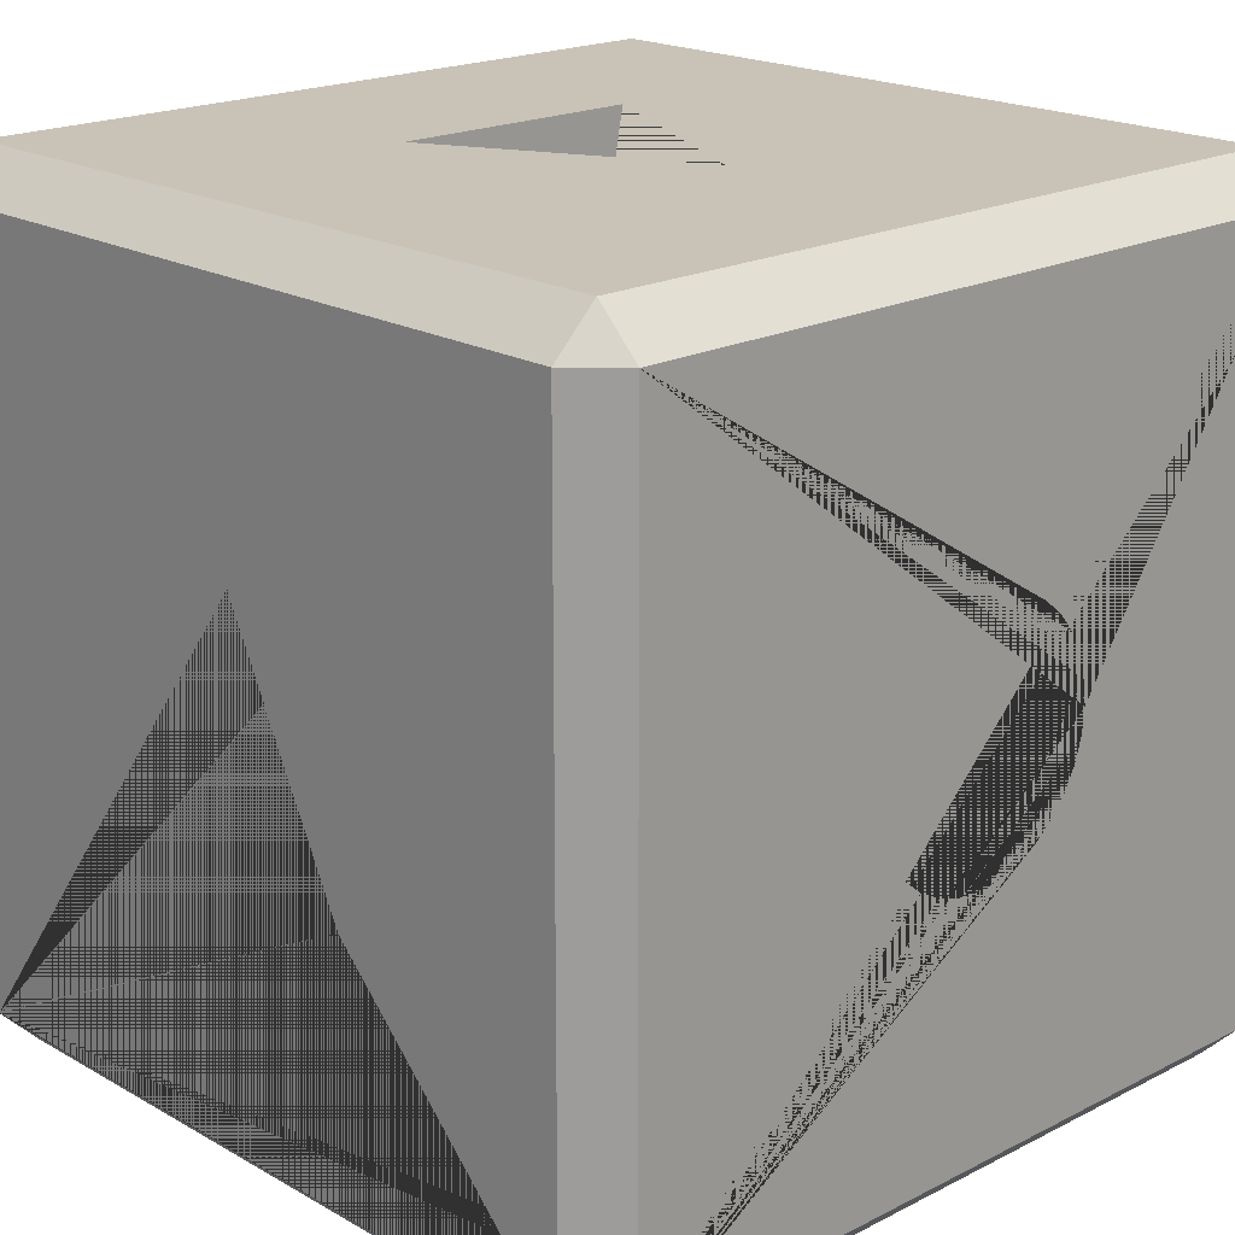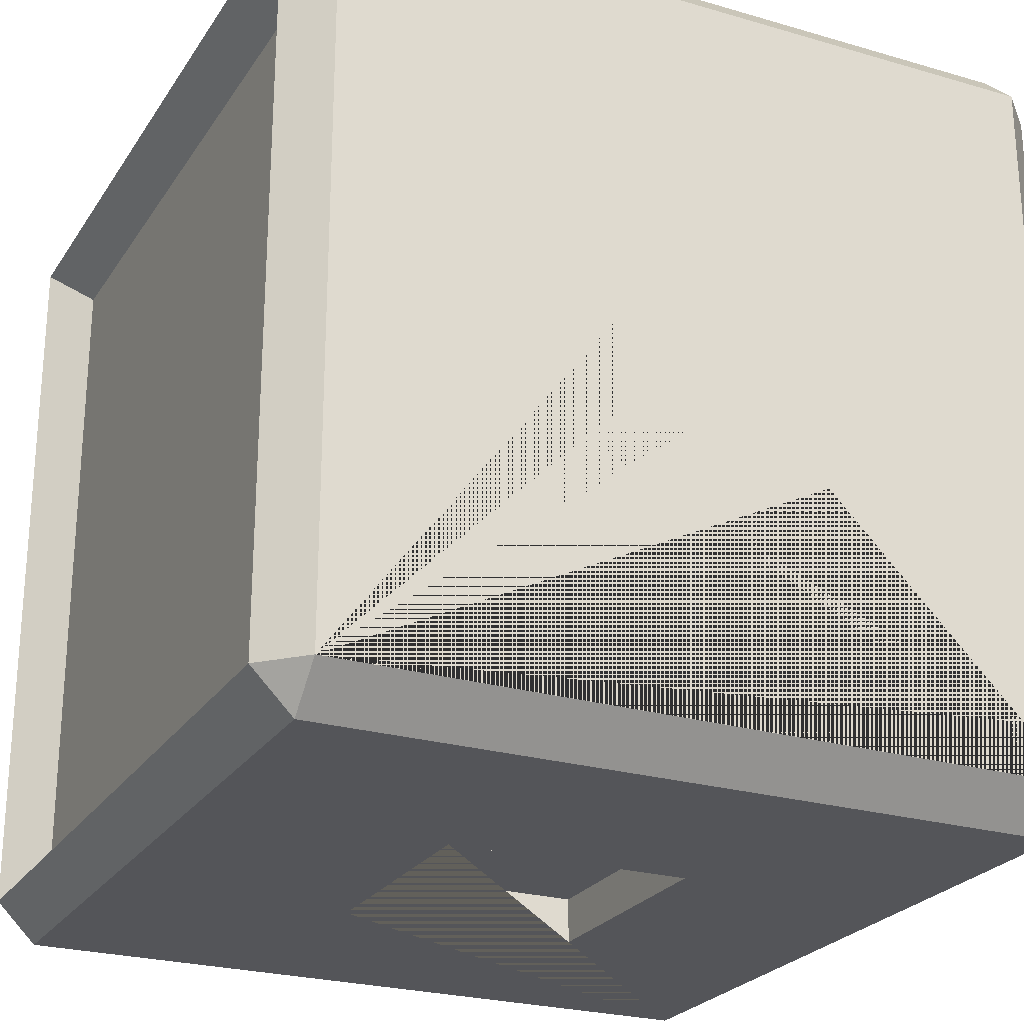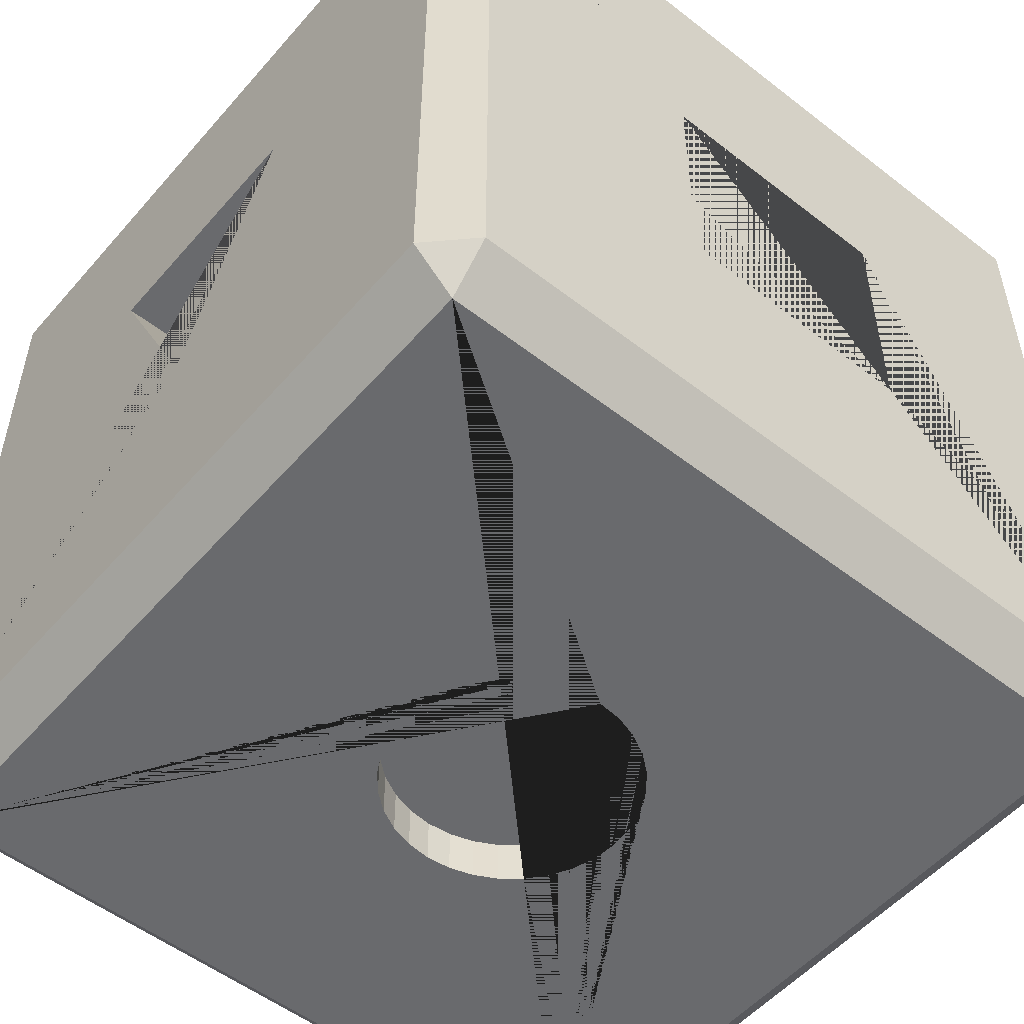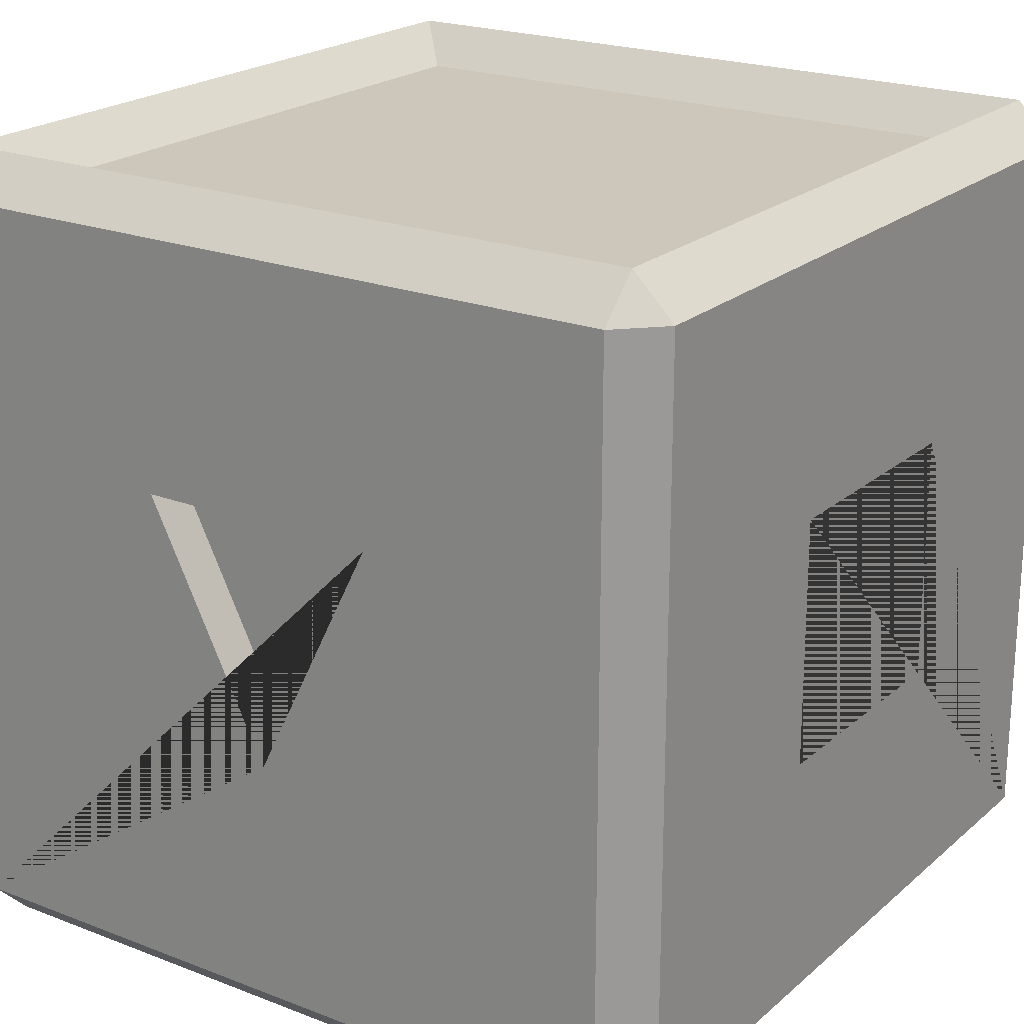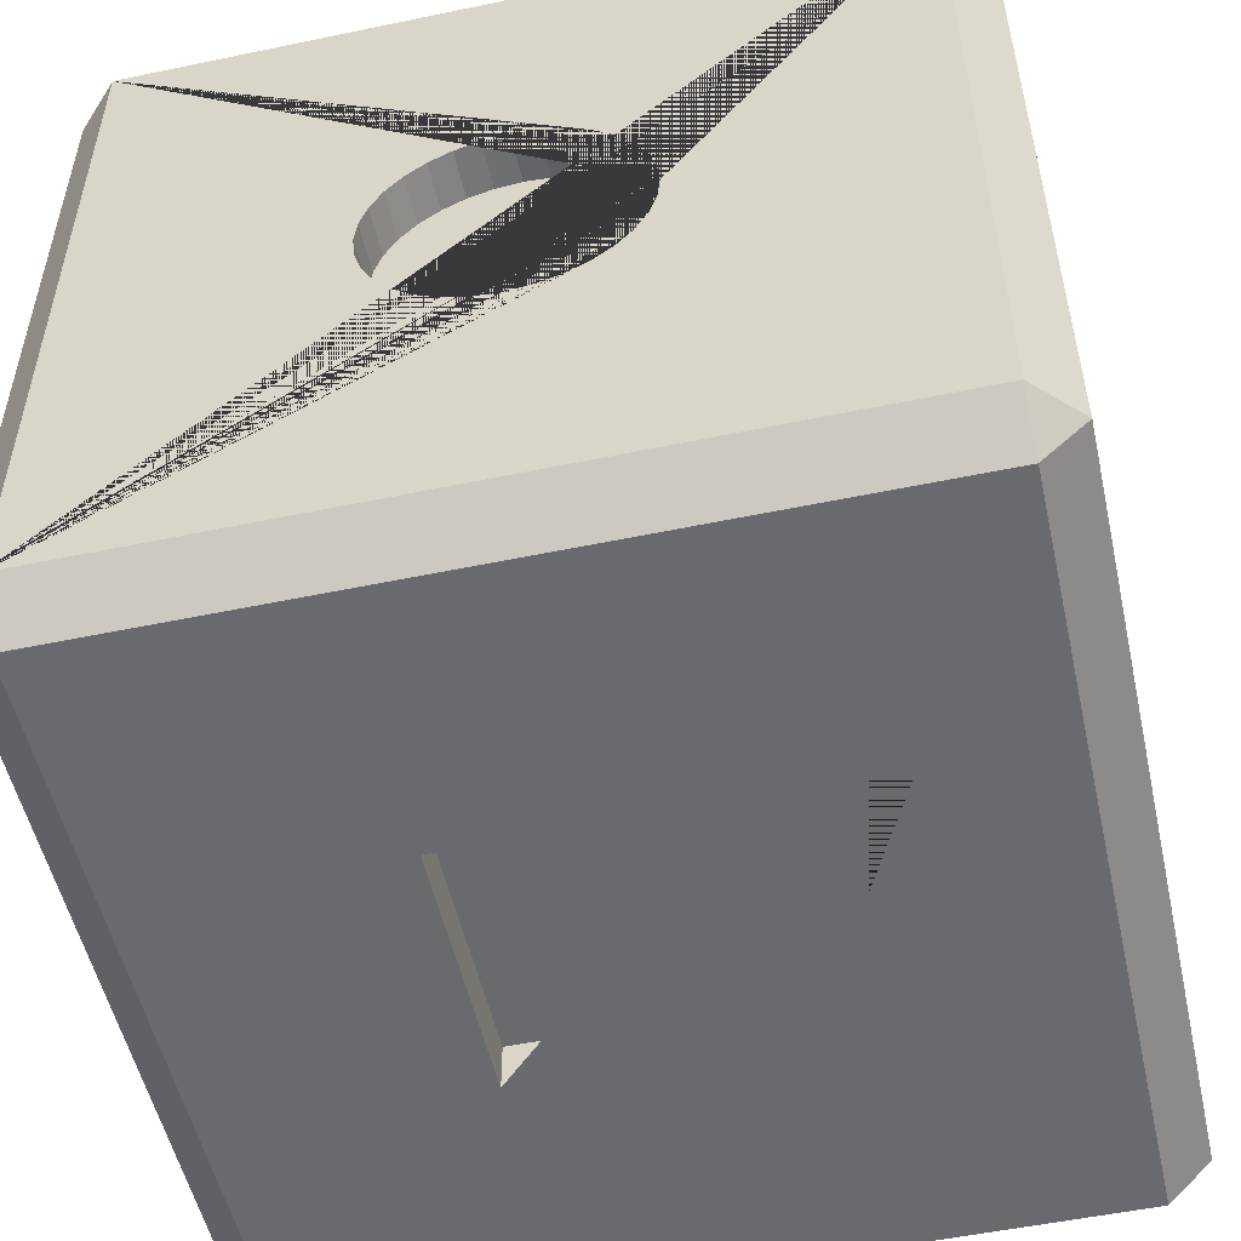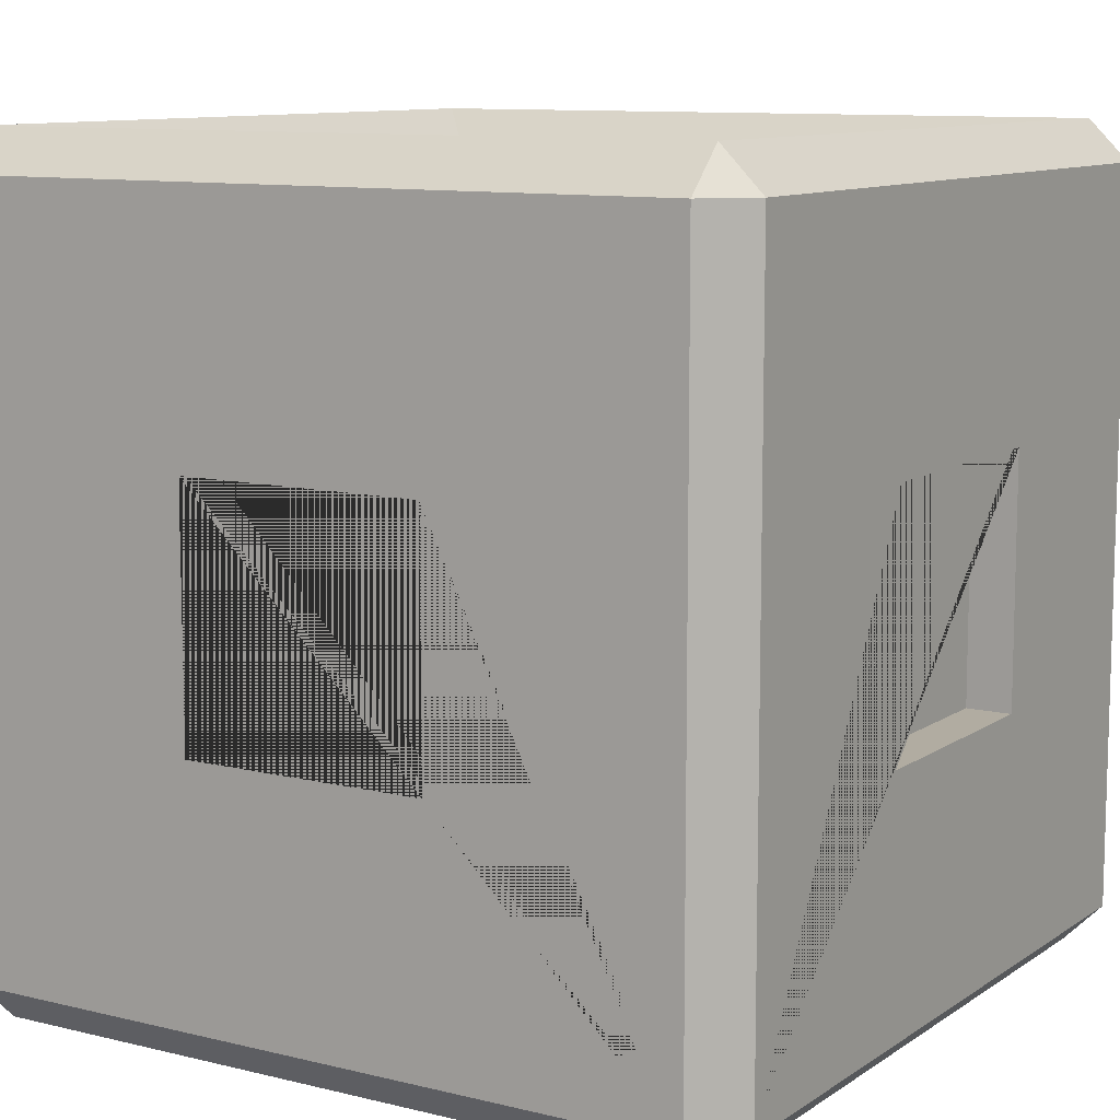
<metadata>
{"format":"obj","ext":"obj","renderer":"f3d","projection":"perspective","resolution":1024,"background":"white","views":[{"elev":19.5,"azim":136.5,"up":"+Y"},{"elev":-24.8,"azim":64.5,"up":"+Y"},{"elev":-53.1,"azim":-129.8,"up":"+Z"},{"elev":21.4,"azim":-145.6,"up":"+Z"},{"elev":-53.0,"azim":-167.4,"up":"+Y"},{"elev":10.2,"azim":-58.1,"up":"+Z"}]}
</metadata>
<code>
g CubeWithSlotSymbols
v -0.3 0.89 0.3
v 0.3 0.89 0.3
v 1e-06 0.89 -0.3
v 0.89 -0.3 0.3
v 0.89 -0.3 -0.3
v 0.89 0.3 -1e-06
v -0.3 -0.89 -0.3
v -0.3 -0.89 0.3
v 0.3 -0.89 -0.3
v 0.3 -0.89 0.3
v -0.89 -0.3 0.3
v -0.89 0.3 0.3
v -0.89 -0.3 -0.3
v -0.89 0.3 -0.3
v 0 0.3 -0.89
v 0.05853 0.2942 -0.89
v 0.1148 0.2772 -0.89
v 0.1667 0.2494 -0.89
v 0.2121 0.2121 -0.89
v 0.2494 0.1667 -0.89
v 0.2772 0.1148 -0.89
v 0.2942 0.05853 -0.89
v 0.3 0 -0.89
v 0.2942 -0.05853 -0.89
v 0.2772 -0.1148 -0.89
v 0.2494 -0.1667 -0.89
v 0.2121 -0.2121 -0.89
v 0.1667 -0.2494 -0.89
v 0.1148 -0.2772 -0.89
v 0.05853 -0.2942 -0.89
v -0 -0.3 -0.89
v -0.05853 -0.2942 -0.89
v -0.1148 -0.2772 -0.89
v -0.1667 -0.2494 -0.89
v -0.2121 -0.2121 -0.89
v -0.2494 -0.1667 -0.89
v -0.2772 -0.1148 -0.89
v -0.2942 -0.05853 -0.89
v -0.3 0 -0.89
v -0.2942 0.05853 -0.89
v -0.2772 0.1148 -0.89
v -0.2494 0.1667 -0.89
v -0.2121 0.2121 -0.89
v -0.1667 0.2494 -0.89
v -0.1148 0.2772 -0.89
v -0.05853 0.2942 -0.89
v -0.9 1 -0.9
v 0.9 1 -0.9
v -0.9 1 0.9
v 0.9 1 0.9
v 0.8 0.8 0.9
v -0.8 0.8 0.9
v 0.9 0.9 -1
v -1 0.9 0.9
v 1 0.9 0.9
v 1 0.9 -0.9
v -0.9 0.9 -1
v -1 0.9 -0.9
v 0 0 0
v -0.9 -1 -0.9
v 0.9 -1 -0.9
v -0.9 -1 0.9
v 0.9 -1 0.9
v 0.8 -0.8 0.9
v -0.8 -0.8 0.9
v 0.9 -0.9 -1
v -1 -0.9 0.9
v 1 -0.9 0.9
v 1 -0.9 -0.9
v -0.9 -0.9 -1
v -1 -0.9 -0.9
v -0.9 0.9 1
v -0.9 -0.9 1
v 0.9 0.9 1
v 0.9 -0.9 1
v 0 0.3 -1
v 0.05853 0.2942 -1
v -0.05853 0.2942 -1
v 0.1148 0.2772 -1
v -0.1148 0.2772 -1
v -0.1667 0.2494 -1
v 0.1667 0.2494 -1
v 0.2121 0.2121 -1
v -0.2121 0.2121 -1
v -0.2494 0.1667 -1
v 0.2494 0.1667 -1
v -0.2772 0.1148 -1
v 0.2772 0.1148 -1
v 0.2942 0.05853 -1
v -0.2942 0.05853 -1
v 0.3 0 -1
v 0.2942 -0.05853 -1
v 0.2772 -0.1148 -1
v 0.2494 -0.1667 -1
v 0.2121 -0.2121 -1
v 0.1667 -0.2494 -1
v 0.1148 -0.2772 -1
v 0.05853 -0.2942 -1
v -0 -0.3 -1
v -0.05853 -0.2942 -1
v -0.1148 -0.2772 -1
v -0.1667 -0.2494 -1
v -0.2494 -0.1667 -1
v -0.2121 -0.2121 -1
v -0.3 0 -1
v -0.2942 -0.05853 -1
v -0.2772 -0.1148 -1
v -1 -0.3 -0.3
v -1 0.3 -0.3
v -1 0.3 0.3
v -1 -0.3 0.3
v 0.3 -1 -0.3
v 0.3 -1 0.3
v -0.3 -1 0.3
v -0.3 -1 -0.3
v 1 0.3 -1e-06
v 1 -0.3 0.3
v 1 -0.3 -0.3
v 1e-06 1 -0.3
v -0.3 1 0.3
v 0.3 1 0.3
f 2 3 1
f 2 121 119 3
f 1 120 121 2
f 5 6 4
f 5 118 116 6
f 4 117 118 5
f 7 9 10 8
f 9 112 113 10
f 7 115 112 9
f 10 113 114 8
f 11 111 110 12
f 13 11 12 14
f 16 17 18 19 20 21 22 23 24 25 26 27 28 29 30 31 32 33 34 35 36 37 38 39 40 41 42 43 44 45 46 15
f 50 49 72 74
f 72 49 54
f 50 74 55
f 48 53 57 47
f 55 56 48 50
f 47 57 58
f 53 48 56
f 48 47 49 120 119 121 50
f 54 49 47 58
f 65 64 51 52
f 66 70 57 105 106 107 103 104 102 101 100 99 98 97 96 95 94 93 92 91 53
f 73 72 54 67
f 71 58 57 70
f 71 67 54 110 111 108
f 63 75 73 62
f 69 118 117 68
f 73 67 62
f 63 68 75
f 61 60 70 66
f 68 63 61 69
f 60 71 70
f 66 69 61
f 61 63 113 112 115 60
f 67 71 60 62
f 68 55 74 75
f 69 66 53 56
f 65 52 72 73
f 51 64 75 74
f 52 51 74 72
f 64 65 73 75
f 92 24 23 91
f 95 27 26 94
f 94 26 25 93
f 90 40 39 105
f 89 22 21 88
f 91 23 22 89
f 86 20 19 83
f 76 15 46 78
f 100 32 31 99
f 85 42 41 87
f 99 31 30 98
f 78 46 45 80
f 83 19 18 82
f 102 34 33 101
f 82 18 17 79
f 96 28 27 95
f 81 44 43 84
f 87 41 40 90
f 97 29 28 96
f 104 35 34 102
f 107 37 36 103
f 77 16 15 76
f 88 21 20 86
f 105 39 38 106
f 93 25 24 92
f 101 33 32 100
f 53 91 89 88 86 83 82 79 77 76 78 80 81 84 85 87 90 105 57
f 80 45 44 81
f 106 38 37 107
f 79 17 16 77
f 98 30 29 97
f 84 43 42 85
f 103 36 35 104
f 108 13 14 109
f 108 109 110 54 58 71
f 111 11 13 108
f 109 14 12 110
f 60 115 114 113 63 62
f 115 7 8 114
f 68 117 116 118 69 56 55
f 117 4 6 116
f 50 121 120 49
f 120 1 3 119

</code>
